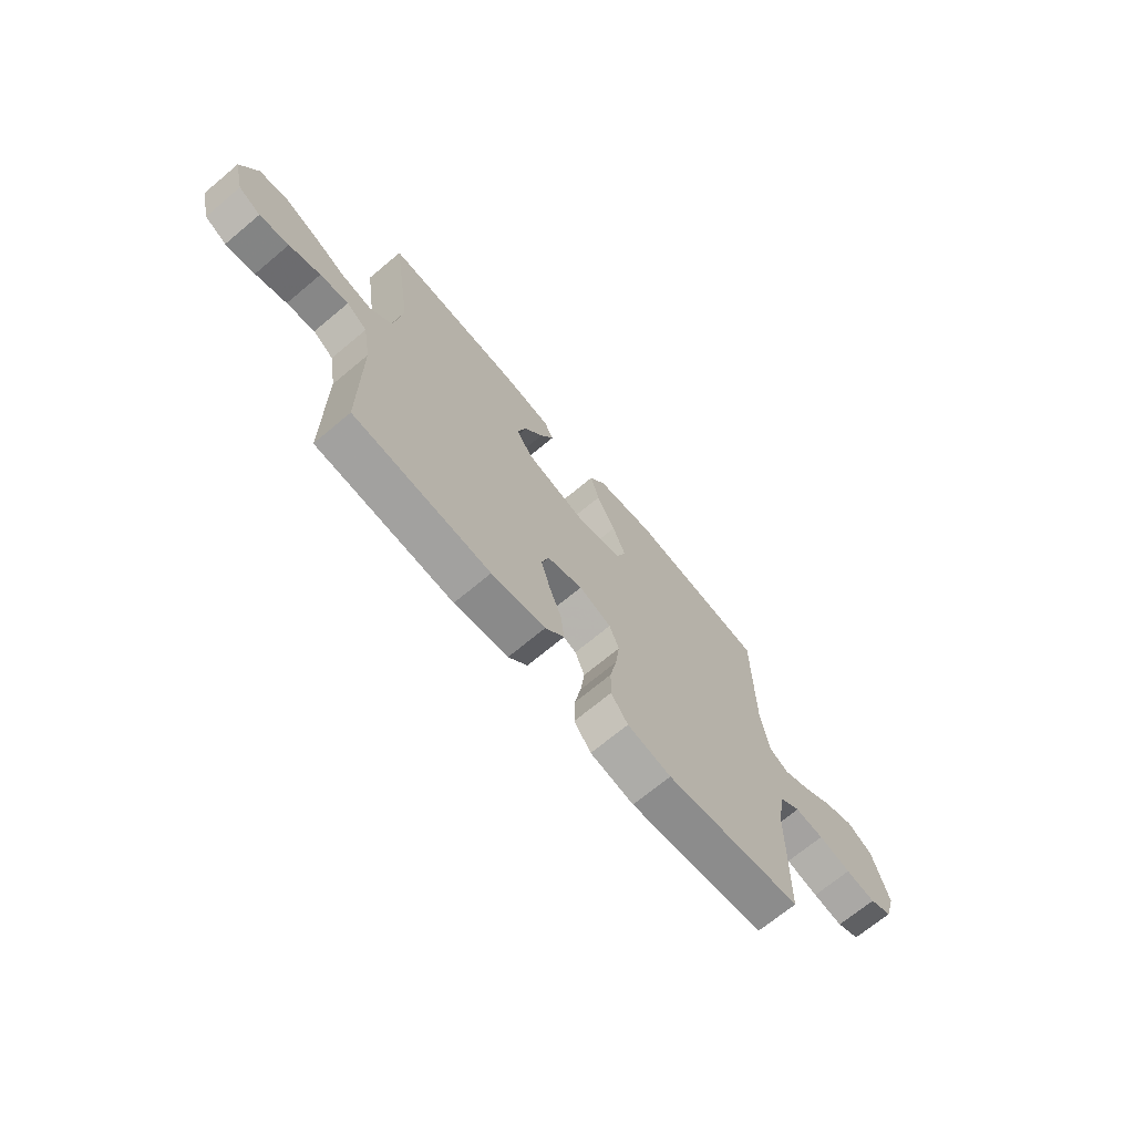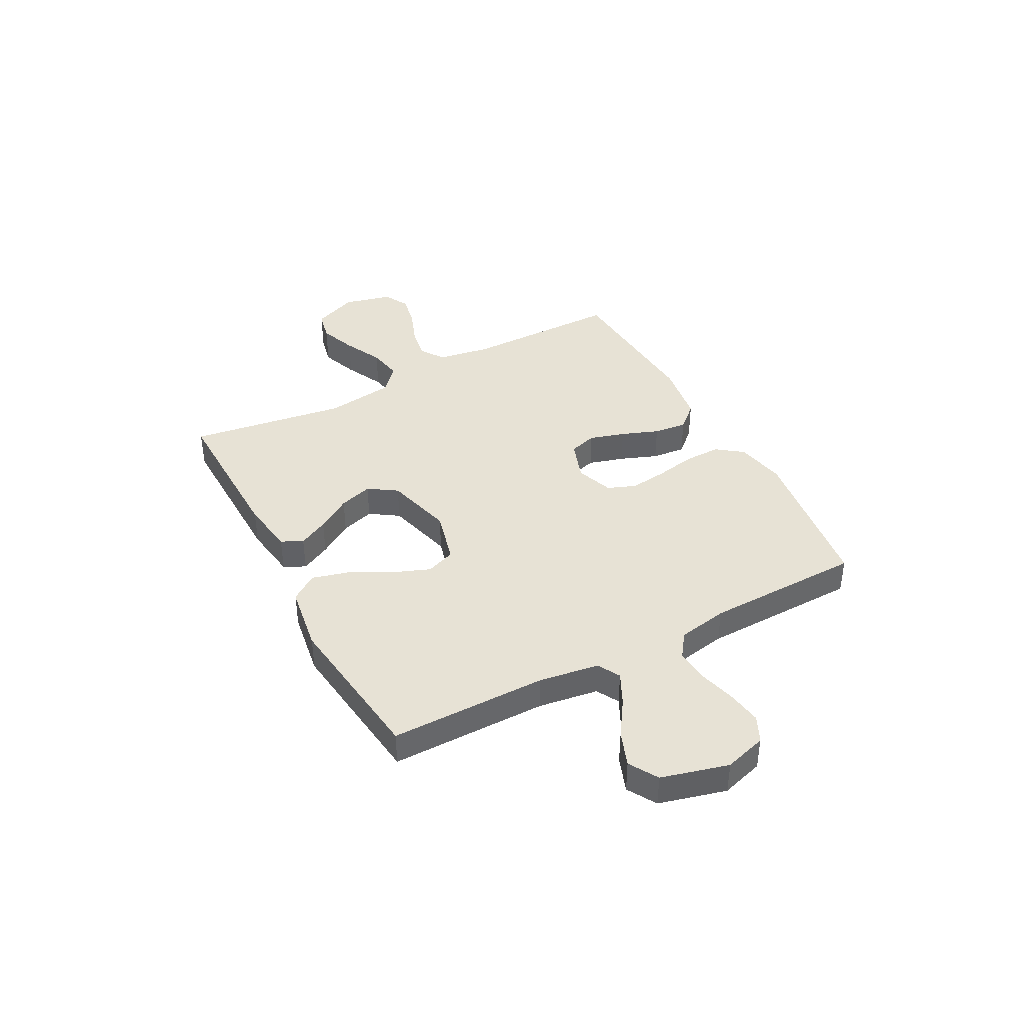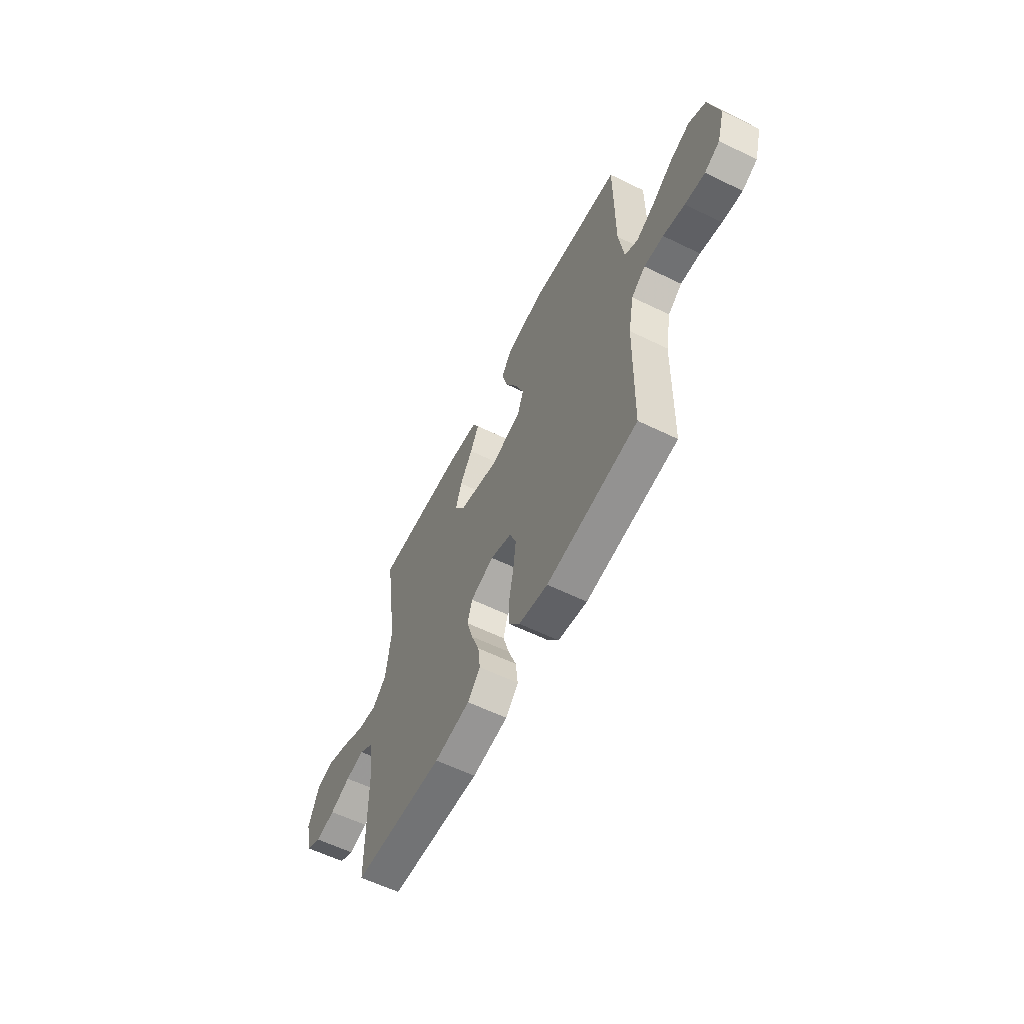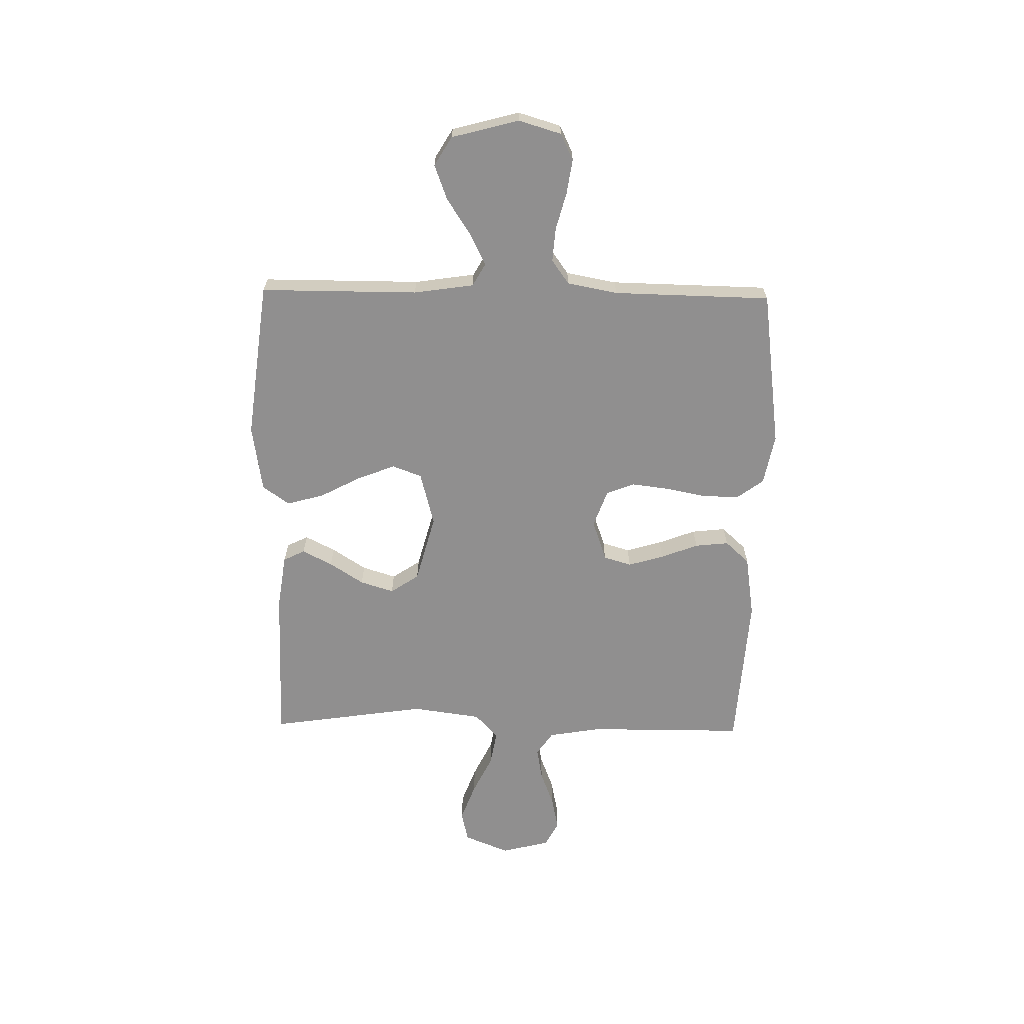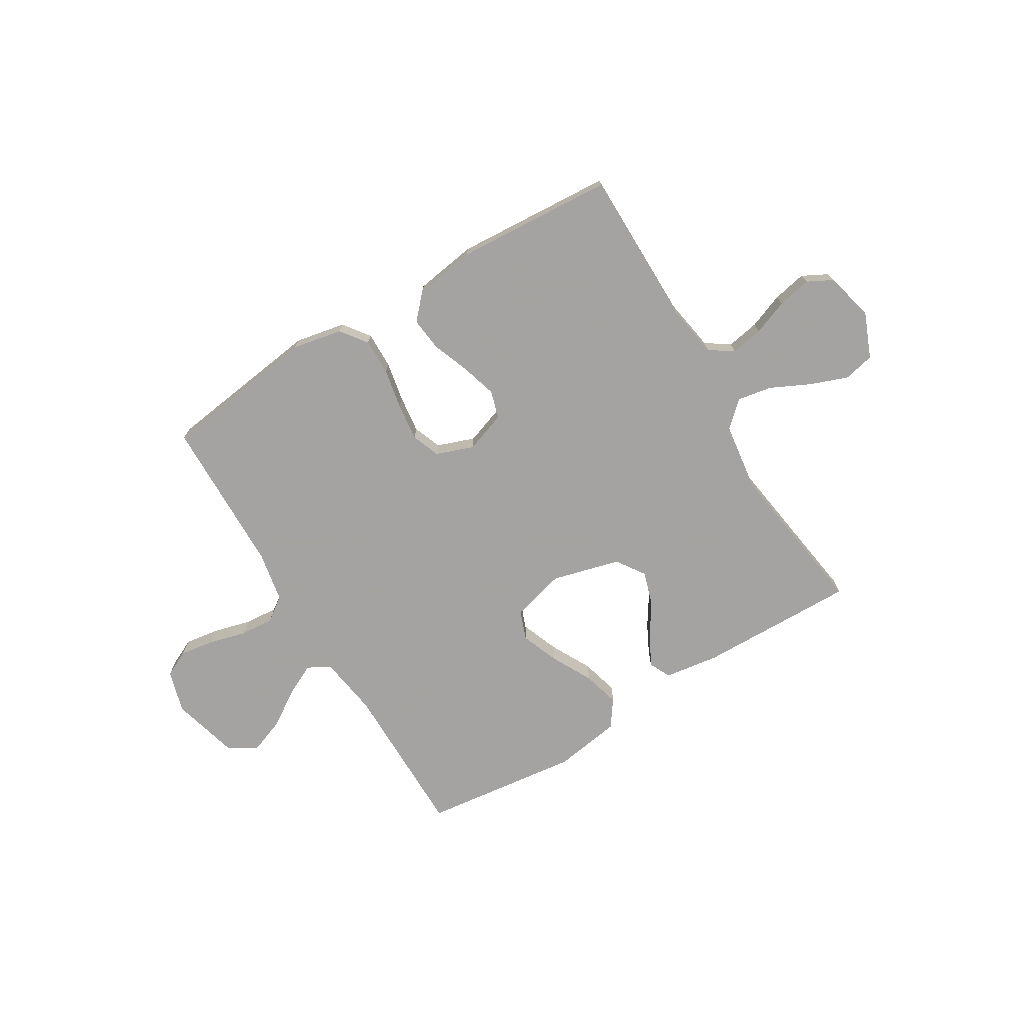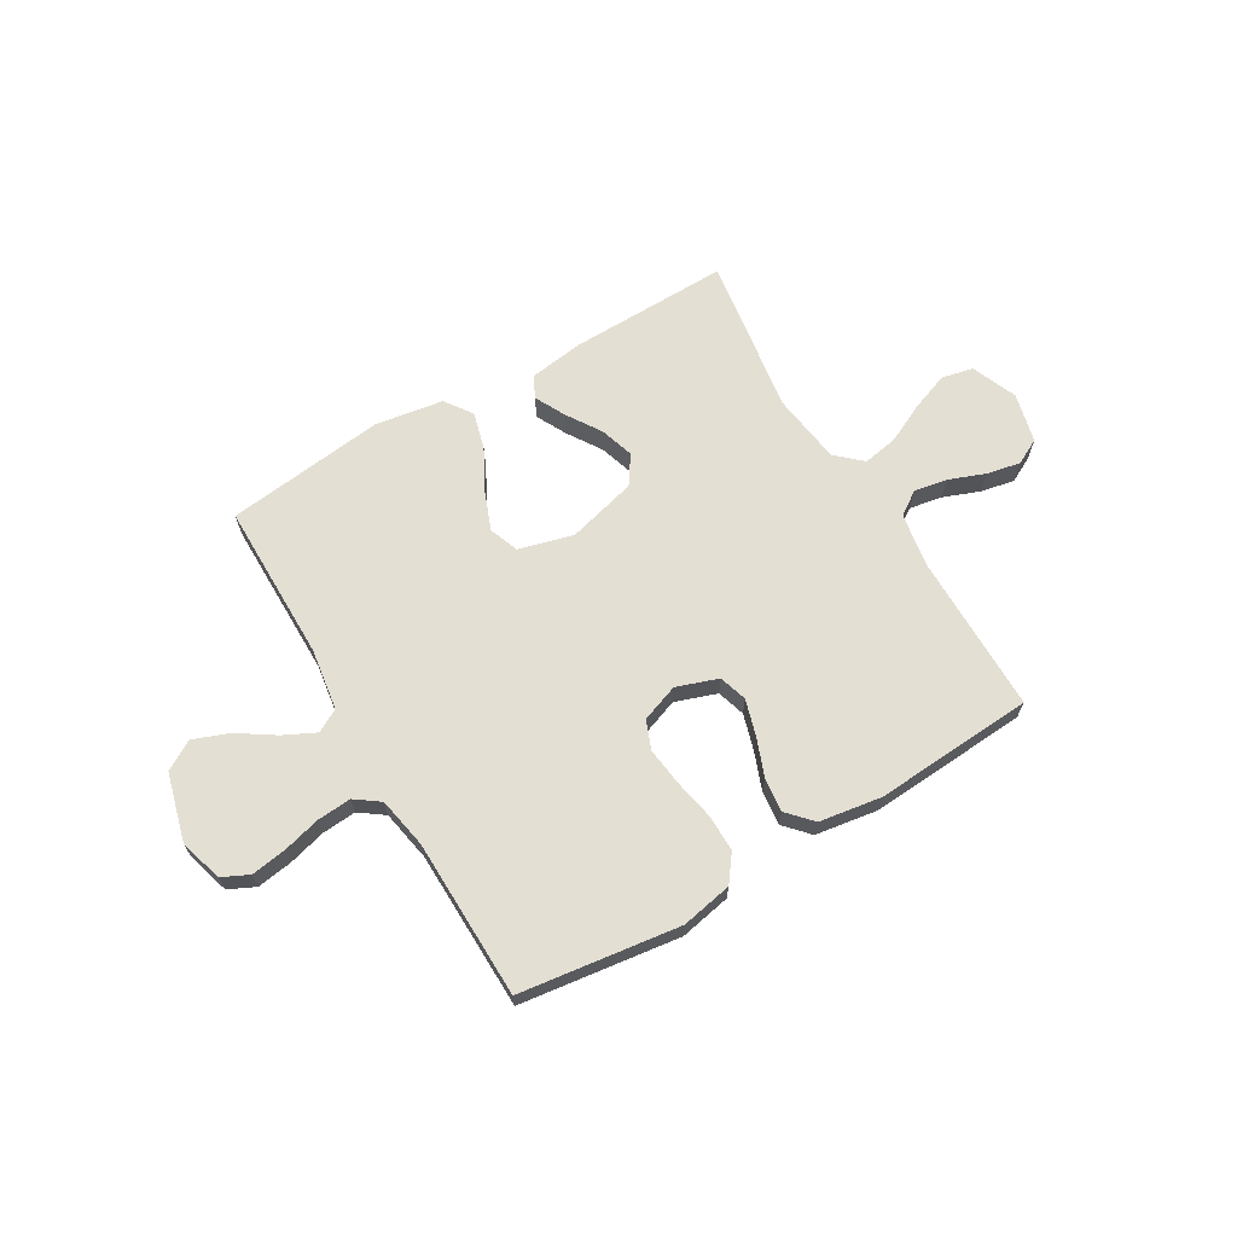
<metadata>
{"format":"obj","ext":"obj","renderer":"f3d","projection":"perspective","resolution":1024,"background":"white","views":[{"elev":-69.7,"azim":-50.1,"up":"+Z"},{"elev":40.5,"azim":62.0,"up":"+Y"},{"elev":-59.4,"azim":63.3,"up":"+Z"},{"elev":-65.4,"azim":89.0,"up":"+Y"},{"elev":-73.1,"azim":-148.8,"up":"+Y"},{"elev":66.4,"azim":149.5,"up":"+Y"}]}
</metadata>
<code>
v -0.5 0.07 -0.5
v -0.501 0.07 -0.2
v -0.518 0.07 -0.099
v -0.563 0.07 -0.068
v -0.625 0.07 -0.079
v -0.693 0.07 -0.105
v -0.757 0.07 -0.118
v -0.805 0.07 -0.093
v -0.828 0.07 0
v -0.793 0.07 0.086
v -0.734 0.07 0.099
v -0.662 0.07 0.072
v -0.588 0.07 0.036
v -0.522 0.07 0.024
v -0.474 0.07 0.068
v -0.456 0.07 0.2
v -0.5 0.07 0.5
v -0.2 0.07 0.494
v -0.095 0.07 0.479
v -0.075 0.07 0.438
v -0.104 0.07 0.381
v -0.146 0.07 0.316
v -0.166 0.07 0.252
v -0.13 0.07 0.198
v 0 0.07 0.163
v 0.103 0.07 0.19
v 0.124 0.07 0.246
v 0.096 0.07 0.318
v 0.055 0.07 0.396
v 0.036 0.07 0.466
v 0.072 0.07 0.517
v 0.2 0.07 0.537
v 0.5 0.07 0.5
v 0.5 0.07 0.2
v 0.517 0.07 0.085
v 0.56 0.07 0.061
v 0.621 0.07 0.091
v 0.689 0.07 0.136
v 0.756 0.07 0.161
v 0.811 0.07 0.128
v 0.845 0.07 0
v 0.821 0.07 -0.081
v 0.771 0.07 -0.105
v 0.705 0.07 -0.095
v 0.634 0.07 -0.076
v 0.57 0.07 -0.071
v 0.524 0.07 -0.104
v 0.506 0.07 -0.2
v 0.5 0.07 -0.5
v 0.2 0.07 -0.54
v 0.104 0.07 -0.521
v 0.067 0.07 -0.471
v 0.068 0.07 -0.401
v 0.083 0.07 -0.325
v 0.092 0.07 -0.253
v 0.071 0.07 -0.199
v 0 0.07 -0.173
v -0.078 0.07 -0.2
v -0.094 0.07 -0.253
v -0.074 0.07 -0.321
v -0.047 0.07 -0.392
v -0.04 0.07 -0.456
v -0.082 0.07 -0.502
v -0.2 0.07 -0.52
v -0.5 0 -0.5
v -0.501 0 -0.2
v -0.518 0 -0.099
v -0.563 0 -0.068
v -0.625 0 -0.079
v -0.693 0 -0.105
v -0.757 0 -0.118
v -0.805 0 -0.093
v -0.828 0 0
v -0.793 0 0.086
v -0.734 0 0.099
v -0.662 0 0.072
v -0.588 0 0.036
v -0.522 0 0.024
v -0.474 0 0.068
v -0.456 0 0.2
v -0.5 0 0.5
v -0.2 0 0.494
v -0.095 0 0.479
v -0.075 0 0.438
v -0.104 0 0.381
v -0.146 0 0.316
v -0.166 0 0.252
v -0.13 0 0.198
v 0 0 0.163
v 0.103 0 0.19
v 0.124 0 0.246
v 0.096 0 0.318
v 0.055 0 0.396
v 0.036 0 0.466
v 0.072 0 0.517
v 0.2 0 0.537
v 0.5 0 0.5
v 0.5 0 0.2
v 0.517 0 0.085
v 0.56 0 0.061
v 0.621 0 0.091
v 0.689 0 0.136
v 0.756 0 0.161
v 0.811 0 0.128
v 0.845 0 0
v 0.821 0 -0.081
v 0.771 0 -0.105
v 0.705 0 -0.095
v 0.634 0 -0.076
v 0.57 0 -0.071
v 0.524 0 -0.104
v 0.506 0 -0.2
v 0.5 0 -0.5
v 0.2 0 -0.54
v 0.104 0 -0.521
v 0.067 0 -0.471
v 0.068 0 -0.401
v 0.083 0 -0.325
v 0.092 0 -0.253
v 0.071 0 -0.199
v 0 0 -0.173
v -0.078 0 -0.2
v -0.094 0 -0.253
v -0.074 0 -0.321
v -0.047 0 -0.392
v -0.04 0 -0.456
v -0.082 0 -0.502
v -0.2 0 -0.52
f 64 1 2
f 63 64 2
f 62 63 2
f 61 62 2
f 60 61 2
f 59 60 2 3
f 58 59 3 4
f 57 58 4
f 52 53 54
f 51 52 54
f 50 51 54
f 49 50 54
f 48 49 54
f 47 48 54 55
f 46 47 55 56
f 43 44 45
f 42 43 45
f 41 42 45
f 40 41 45
f 39 40 45
f 38 39 45
f 37 38 45
f 36 37 45 46
f 46 56 57
f 36 46 57
f 35 36 57
f 32 33 34
f 31 32 34
f 30 31 34
f 29 30 34
f 28 29 34
f 27 28 34 35
f 20 21 22
f 19 20 22
f 18 19 22
f 17 18 22
f 16 17 22
f 15 16 22 23
f 14 15 23 24
f 11 12 13
f 10 11 13
f 9 10 13
f 8 9 13
f 7 8 13
f 6 7 13
f 5 6 13
f 4 5 13 14
f 14 24 25
f 4 14 25
f 57 4 25
f 26 27 35 57
f 25 26 57
f 66 65 128
f 66 128 127
f 66 127 126
f 66 126 125
f 66 125 124
f 67 66 124 123
f 68 67 123 122
f 68 122 121
f 118 117 116
f 118 116 115
f 118 115 114
f 118 114 113
f 118 113 112
f 119 118 112 111
f 120 119 111 110
f 109 108 107
f 109 107 106
f 109 106 105
f 109 105 104
f 109 104 103
f 109 103 102
f 109 102 101
f 110 109 101 100
f 121 120 110
f 121 110 100
f 121 100 99
f 98 97 96
f 98 96 95
f 98 95 94
f 98 94 93
f 98 93 92
f 99 98 92 91
f 86 85 84
f 86 84 83
f 86 83 82
f 86 82 81
f 86 81 80
f 87 86 80 79
f 88 87 79 78
f 77 76 75
f 77 75 74
f 77 74 73
f 77 73 72
f 77 72 71
f 77 71 70
f 77 70 69
f 78 77 69 68
f 89 88 78
f 89 78 68
f 89 68 121
f 121 99 91 90
f 121 90 89
f 1 65 66 2
f 2 66 67 3
f 3 67 68 4
f 4 68 69 5
f 5 69 70 6
f 6 70 71 7
f 7 71 72 8
f 8 72 73 9
f 9 73 74 10
f 10 74 75 11
f 11 75 76 12
f 12 76 77 13
f 13 77 78 14
f 14 78 79 15
f 15 79 80 16
f 16 80 81 17
f 17 81 82 18
f 18 82 83 19
f 19 83 84 20
f 20 84 85 21
f 21 85 86 22
f 22 86 87 23
f 23 87 88 24
f 24 88 89 25
f 25 89 90 26
f 26 90 91 27
f 27 91 92 28
f 28 92 93 29
f 29 93 94 30
f 30 94 95 31
f 31 95 96 32
f 32 96 97 33
f 33 97 98 34
f 34 98 99 35
f 35 99 100 36
f 36 100 101 37
f 37 101 102 38
f 38 102 103 39
f 39 103 104 40
f 40 104 105 41
f 41 105 106 42
f 42 106 107 43
f 43 107 108 44
f 44 108 109 45
f 45 109 110 46
f 46 110 111 47
f 47 111 112 48
f 48 112 113 49
f 49 113 114 50
f 50 114 115 51
f 51 115 116 52
f 52 116 117 53
f 53 117 118 54
f 54 118 119 55
f 55 119 120 56
f 56 120 121 57
f 57 121 122 58
f 58 122 123 59
f 59 123 124 60
f 60 124 125 61
f 61 125 126 62
f 62 126 127 63
f 63 127 128 64
f 64 128 65 1

</code>
